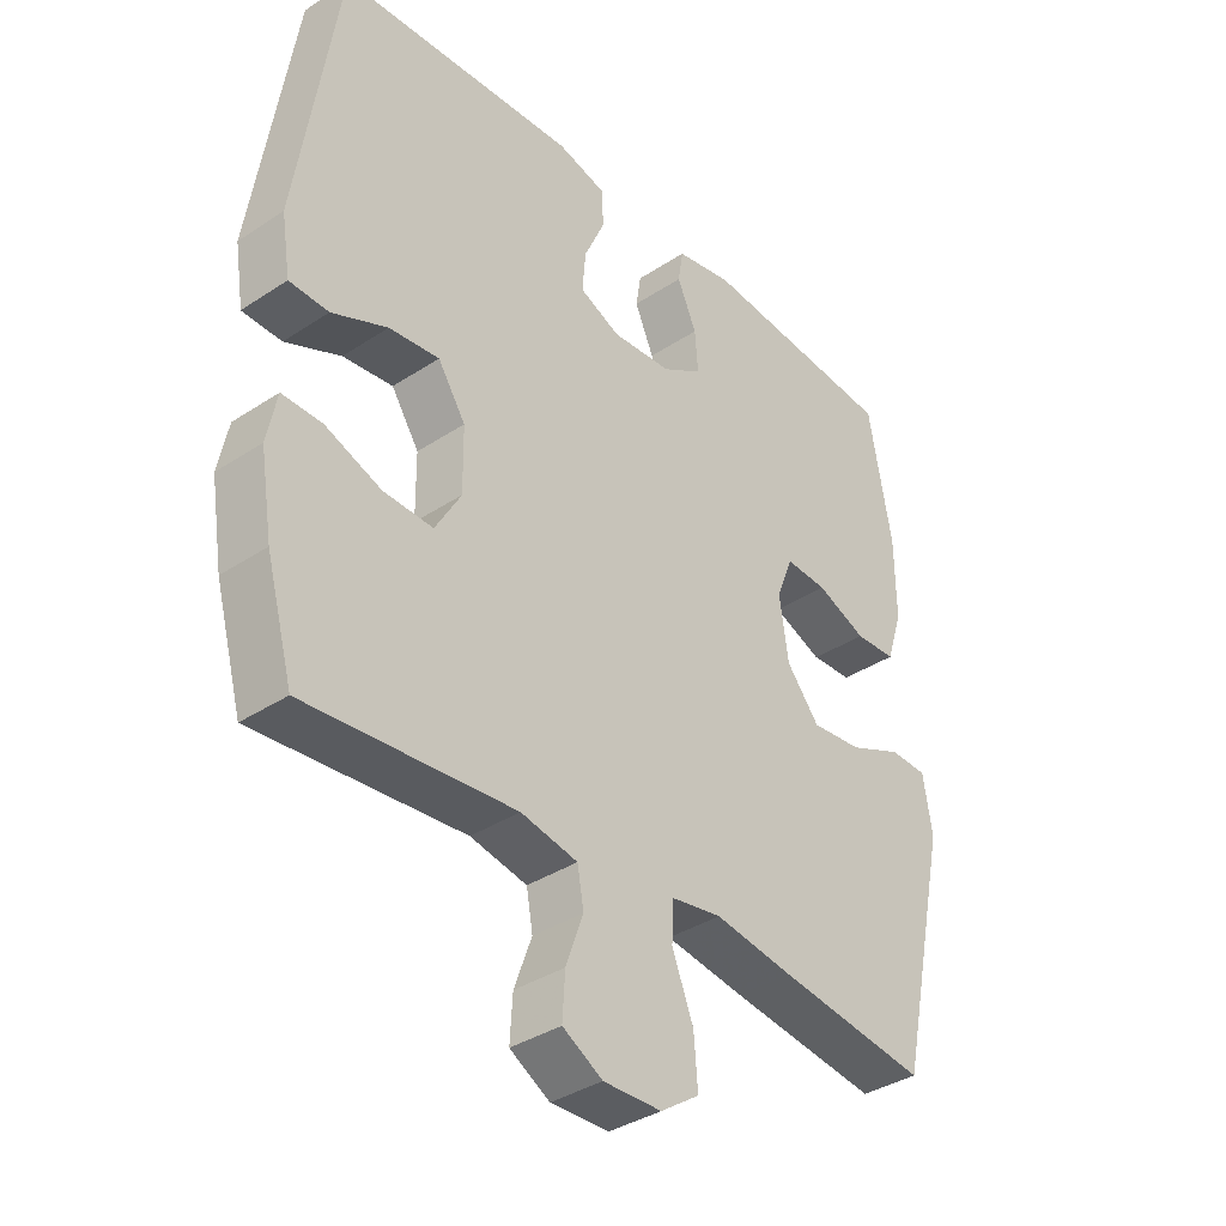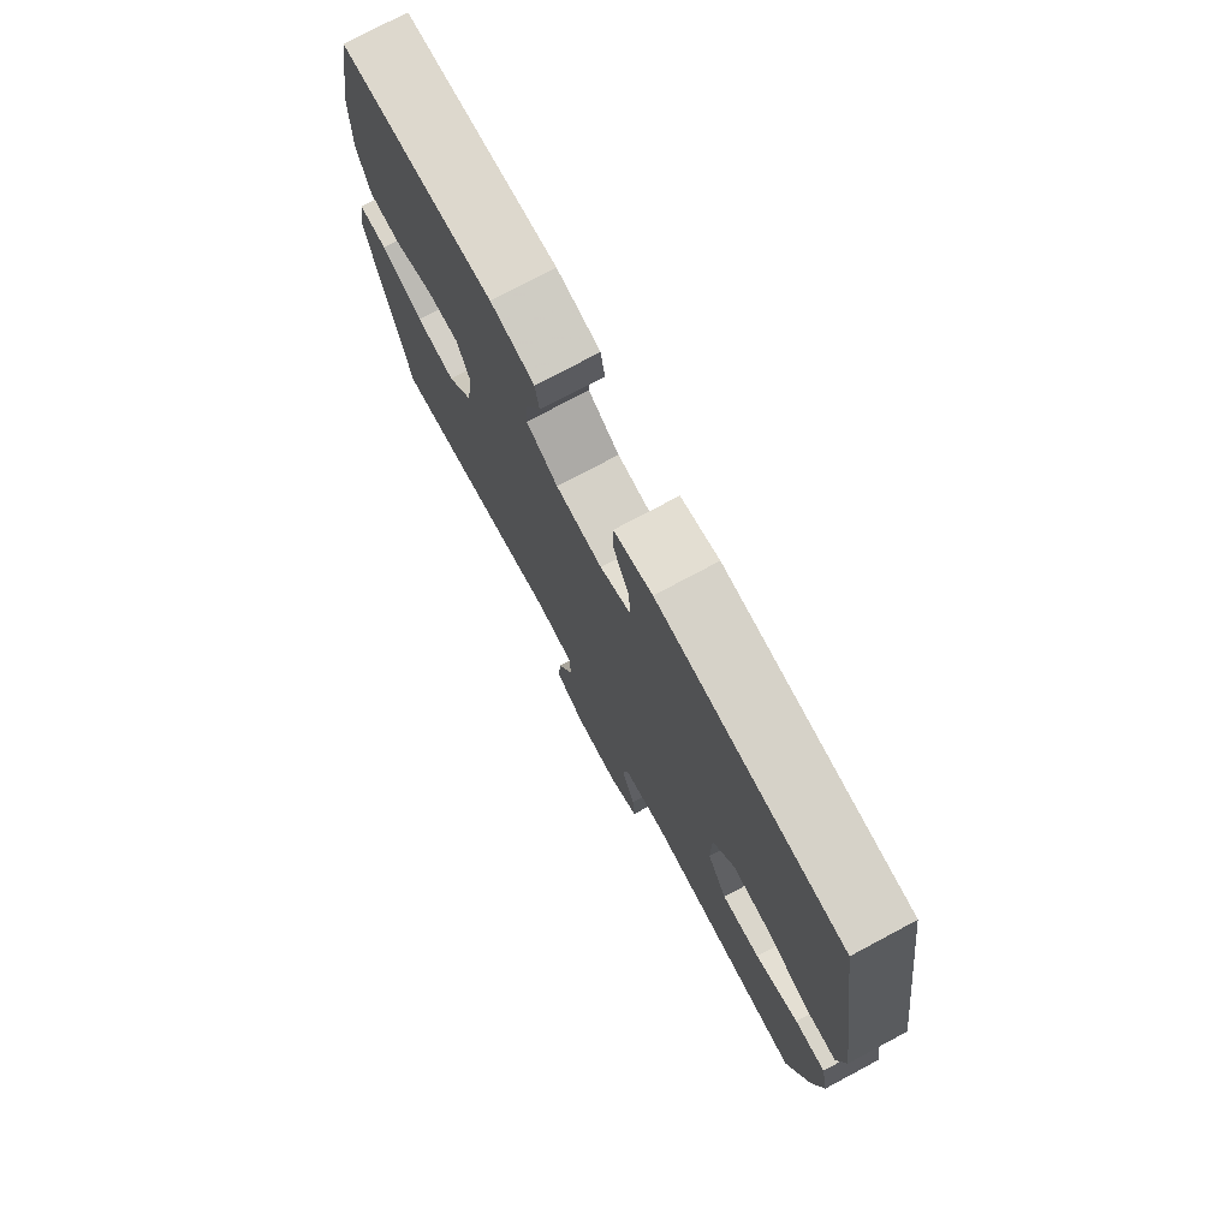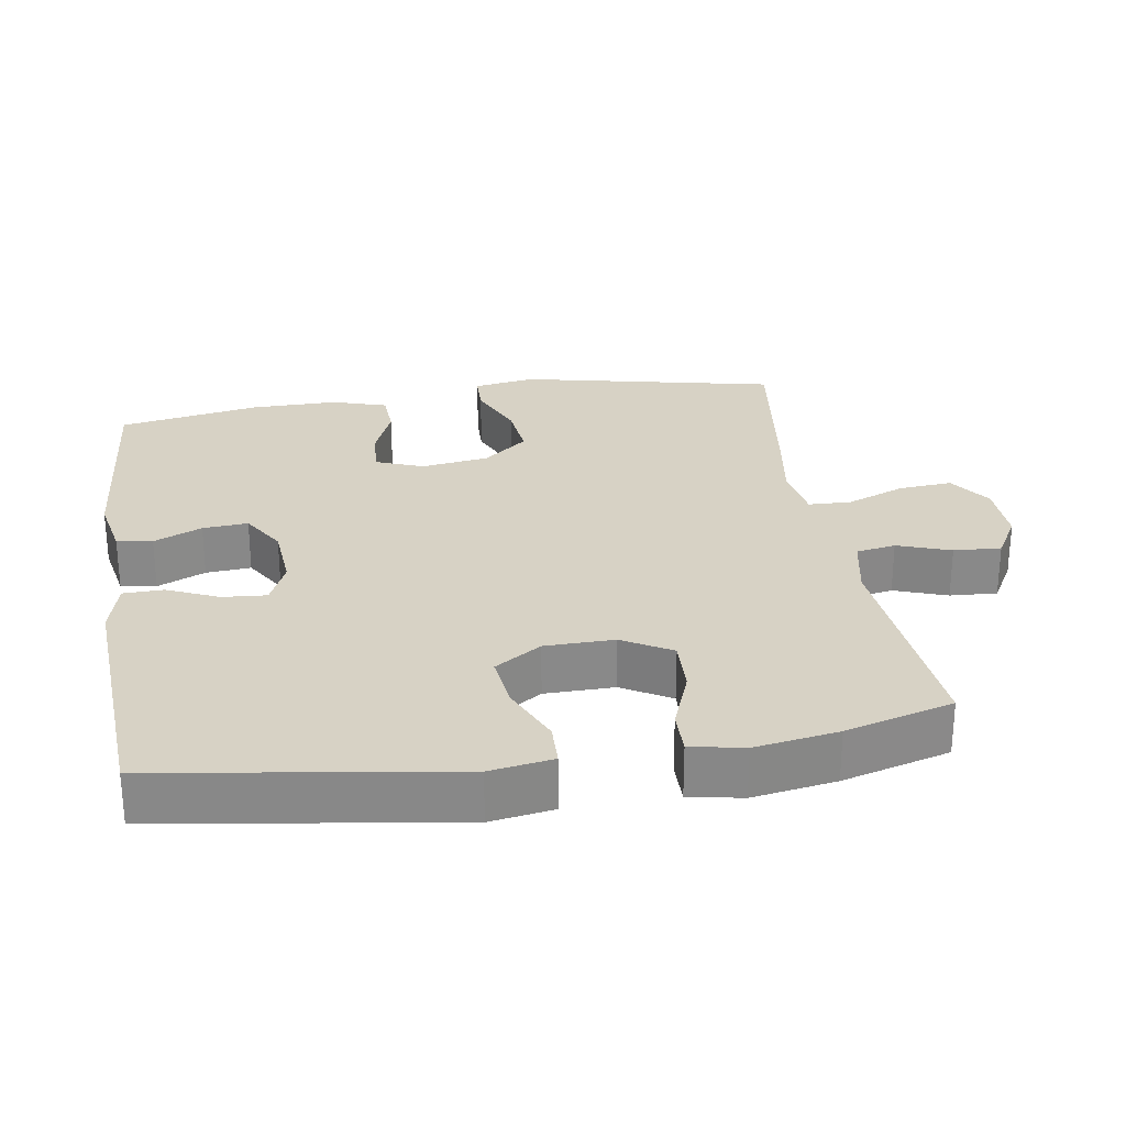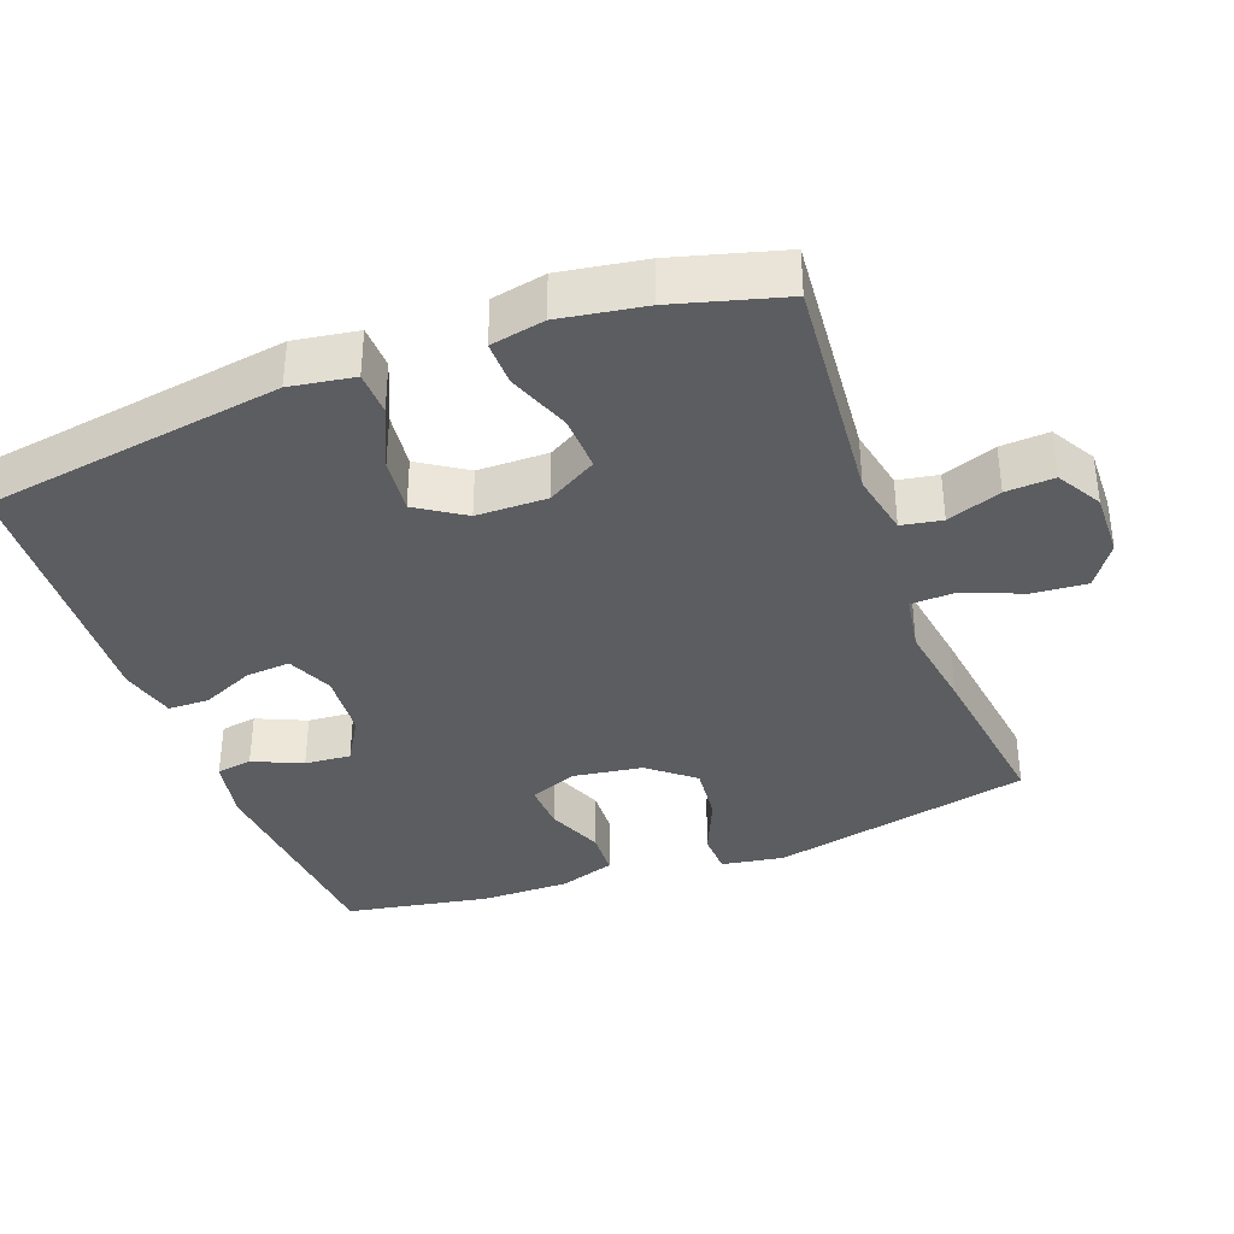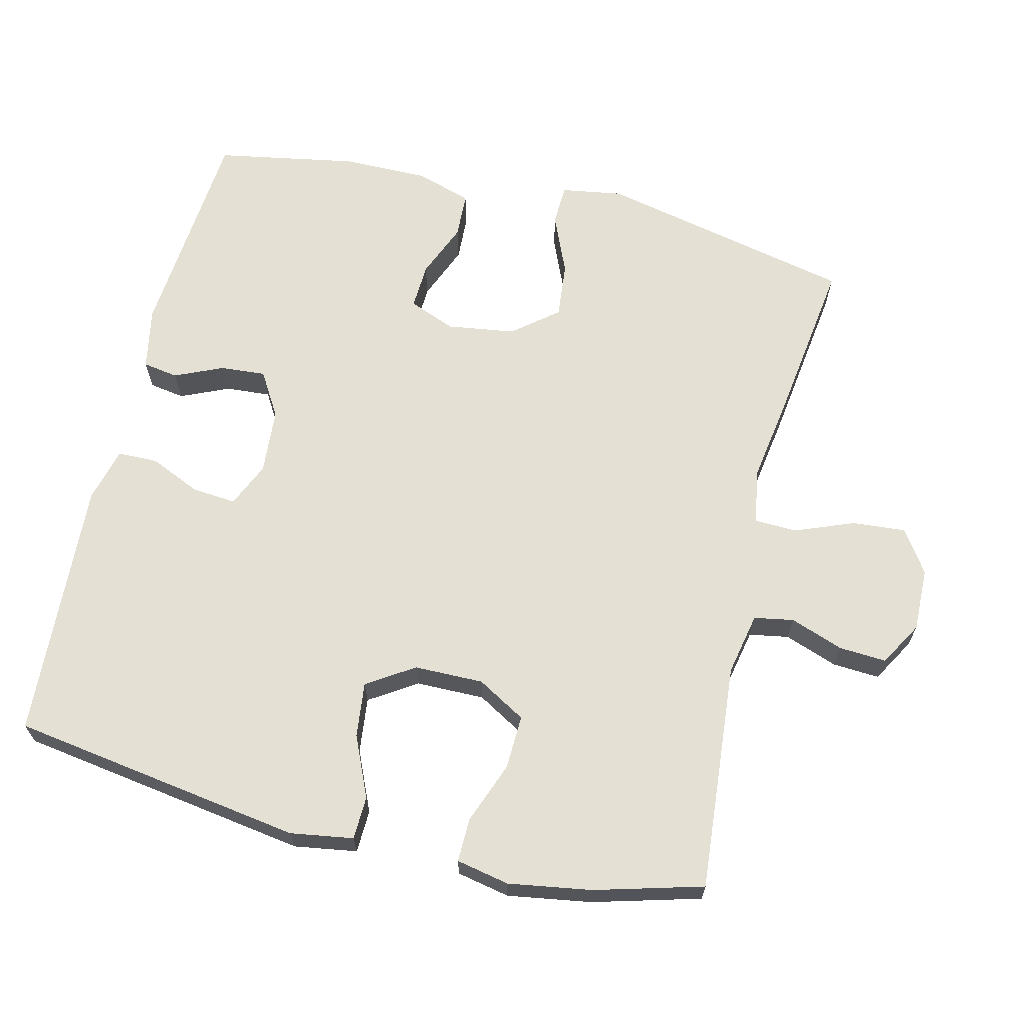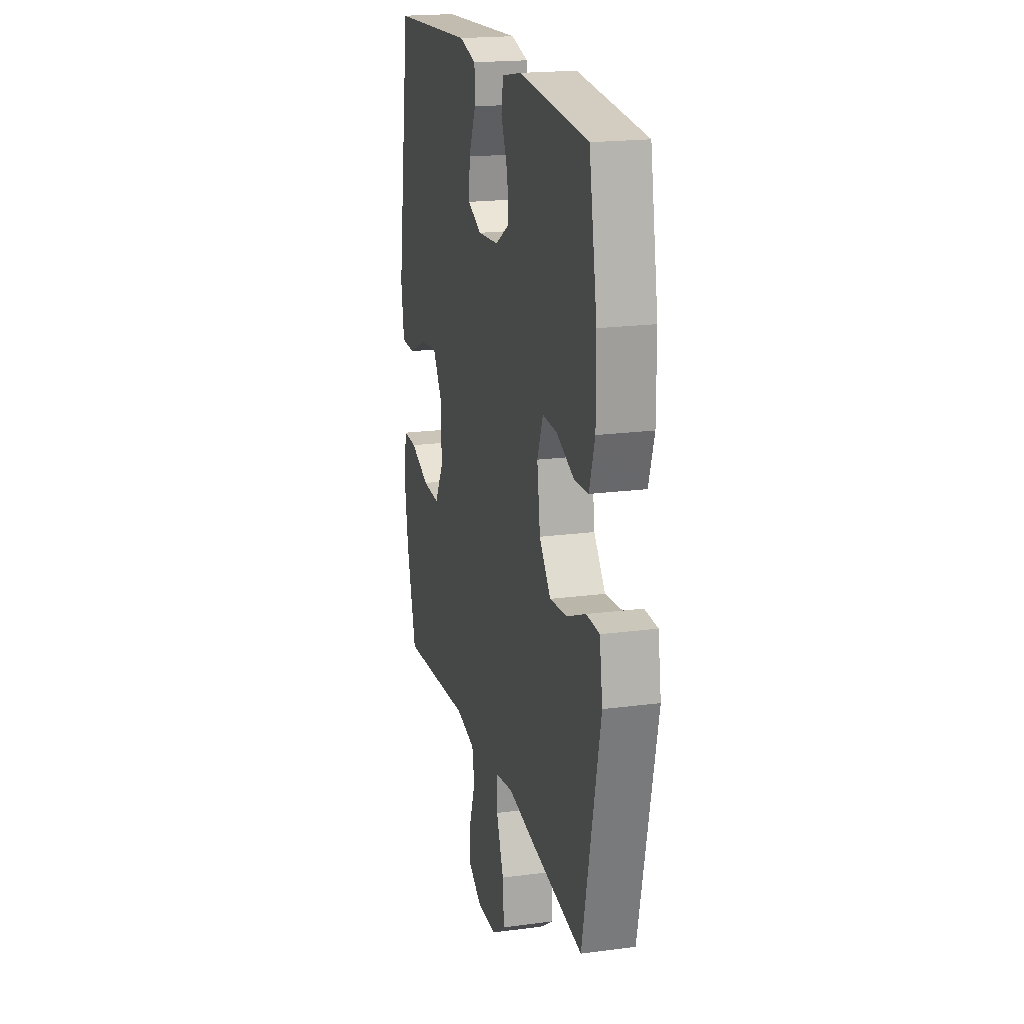
<metadata>
{"format":"obj","ext":"obj","renderer":"f3d","projection":"perspective","resolution":1024,"background":"white","views":[{"elev":-36.7,"azim":130.5,"up":"+Z"},{"elev":75.8,"azim":61.9,"up":"+Z"},{"elev":27.3,"azim":80.9,"up":"+Y"},{"elev":-36.9,"azim":110.4,"up":"+Y"},{"elev":66.0,"azim":103.6,"up":"+Y"},{"elev":19.6,"azim":-103.9,"up":"+Z"}]}
</metadata>
<code>
v 0.5 0.07 -0.5
v 0.177 0.07 -0.472
v 0.089 0.07 -0.49
v 0.079 0.07 -0.546
v 0.106 0.07 -0.621
v 0.11 0.07 -0.688
v 0.048 0.07 -0.724
v -0.042 0.07 -0.722
v -0.102 0.07 -0.681
v -0.096 0.07 -0.606
v -0.063 0.07 -0.522
v -0.065 0.07 -0.462
v -0.144 0.07 -0.449
v -0.266 0.07 -0.468
v -0.5 0.07 -0.5
v -0.579 0.07 -0.138
v -0.565 0.07 -0.051
v -0.507 0.07 -0.049
v -0.423 0.07 -0.085
v -0.344 0.07 -0.093
v -0.293 0.07 -0.03
v -0.279 0.07 0.066
v -0.305 0.07 0.132
v -0.37 0.07 0.129
v -0.448 0.07 0.097
v -0.512 0.07 0.1
v -0.537 0.07 0.178
v -0.536 0.07 0.301
v -0.5 0.07 0.5
v -0.191 0.07 0.526
v -0.103 0.07 0.509
v -0.095 0.07 0.459
v -0.125 0.07 0.391
v -0.13 0.07 0.327
v -0.067 0.07 0.289
v 0.026 0.07 0.282
v 0.089 0.07 0.31
v 0.084 0.07 0.372
v 0.052 0.07 0.444
v 0.053 0.07 0.501
v 0.13 0.07 0.521
v 0.5 0.07 0.5
v 0.563 0.07 0.085
v 0.549 0.07 -0.004
v 0.488 0.07 -0.006
v 0.402 0.07 0.032
v 0.324 0.07 0.041
v 0.281 0.07 -0.025
v 0.28 0.07 -0.123
v 0.32 0.07 -0.192
v 0.397 0.07 -0.189
v 0.484 0.07 -0.156
v 0.546 0.07 -0.155
v 0.561 0.07 -0.23
v 0.542 0.07 -0.348
v 0.5 0 -0.5
v 0.177 0 -0.472
v 0.089 0 -0.49
v 0.079 0 -0.546
v 0.106 0 -0.621
v 0.11 0 -0.688
v 0.048 0 -0.724
v -0.042 0 -0.722
v -0.102 0 -0.681
v -0.096 0 -0.606
v -0.063 0 -0.522
v -0.065 0 -0.462
v -0.144 0 -0.449
v -0.266 0 -0.468
v -0.5 0 -0.5
v -0.579 0 -0.138
v -0.565 0 -0.051
v -0.507 0 -0.049
v -0.423 0 -0.085
v -0.344 0 -0.093
v -0.293 0 -0.03
v -0.279 0 0.066
v -0.305 0 0.132
v -0.37 0 0.129
v -0.448 0 0.097
v -0.512 0 0.1
v -0.537 0 0.178
v -0.536 0 0.301
v -0.5 0 0.5
v -0.191 0 0.526
v -0.103 0 0.509
v -0.095 0 0.459
v -0.125 0 0.391
v -0.13 0 0.327
v -0.067 0 0.289
v 0.026 0 0.282
v 0.089 0 0.31
v 0.084 0 0.372
v 0.052 0 0.444
v 0.053 0 0.501
v 0.13 0 0.521
v 0.5 0 0.5
v 0.563 0 0.085
v 0.549 0 -0.004
v 0.488 0 -0.006
v 0.402 0 0.032
v 0.324 0 0.041
v 0.281 0 -0.025
v 0.28 0 -0.123
v 0.32 0 -0.192
v 0.397 0 -0.189
v 0.484 0 -0.156
v 0.546 0 -0.155
v 0.561 0 -0.23
v 0.542 0 -0.348
f 54 55 1 2
f 51 52 53 54
f 50 51 54 2
f 49 50 2 3
f 48 49 3
f 43 44 45 46
f 43 46 47
f 42 43 47
f 41 42 47 48
f 38 39 40 41
f 37 38 41 48
f 30 31 32 33
f 30 33 34
f 29 30 34
f 28 29 34 35
f 24 25 26 27
f 23 24 27 28
f 16 17 18 19
f 16 19 20
f 13 14 15 16
f 12 13 16 20
f 8 9 10 11
f 8 11 12
f 7 8 12
f 4 5 6 7
f 4 7 12
f 3 4 12 20
f 36 37 48 3
f 23 28 35 36
f 22 23 36 3
f 21 22 3
f 3 20 21
f 57 56 110 109
f 109 108 107 106
f 57 109 106 105
f 58 57 105 104
f 58 104 103
f 101 100 99 98
f 102 101 98
f 102 98 97
f 103 102 97 96
f 96 95 94 93
f 103 96 93 92
f 88 87 86 85
f 89 88 85
f 89 85 84
f 90 89 84 83
f 82 81 80 79
f 83 82 79 78
f 74 73 72 71
f 75 74 71
f 71 70 69 68
f 75 71 68 67
f 66 65 64 63
f 67 66 63
f 67 63 62
f 62 61 60 59
f 67 62 59
f 75 67 59 58
f 58 103 92 91
f 91 90 83 78
f 58 91 78 77
f 58 77 76
f 76 75 58
f 1 56 57 2
f 2 57 58 3
f 3 58 59 4
f 4 59 60 5
f 5 60 61 6
f 6 61 62 7
f 7 62 63 8
f 8 63 64 9
f 9 64 65 10
f 10 65 66 11
f 11 66 67 12
f 12 67 68 13
f 13 68 69 14
f 14 69 70 15
f 15 70 71 16
f 16 71 72 17
f 17 72 73 18
f 18 73 74 19
f 19 74 75 20
f 20 75 76 21
f 21 76 77 22
f 22 77 78 23
f 23 78 79 24
f 24 79 80 25
f 25 80 81 26
f 26 81 82 27
f 27 82 83 28
f 28 83 84 29
f 29 84 85 30
f 30 85 86 31
f 31 86 87 32
f 32 87 88 33
f 33 88 89 34
f 34 89 90 35
f 35 90 91 36
f 36 91 92 37
f 37 92 93 38
f 38 93 94 39
f 39 94 95 40
f 40 95 96 41
f 41 96 97 42
f 42 97 98 43
f 43 98 99 44
f 44 99 100 45
f 45 100 101 46
f 46 101 102 47
f 47 102 103 48
f 48 103 104 49
f 49 104 105 50
f 50 105 106 51
f 51 106 107 52
f 52 107 108 53
f 53 108 109 54
f 54 109 110 55
f 55 110 56 1

</code>
